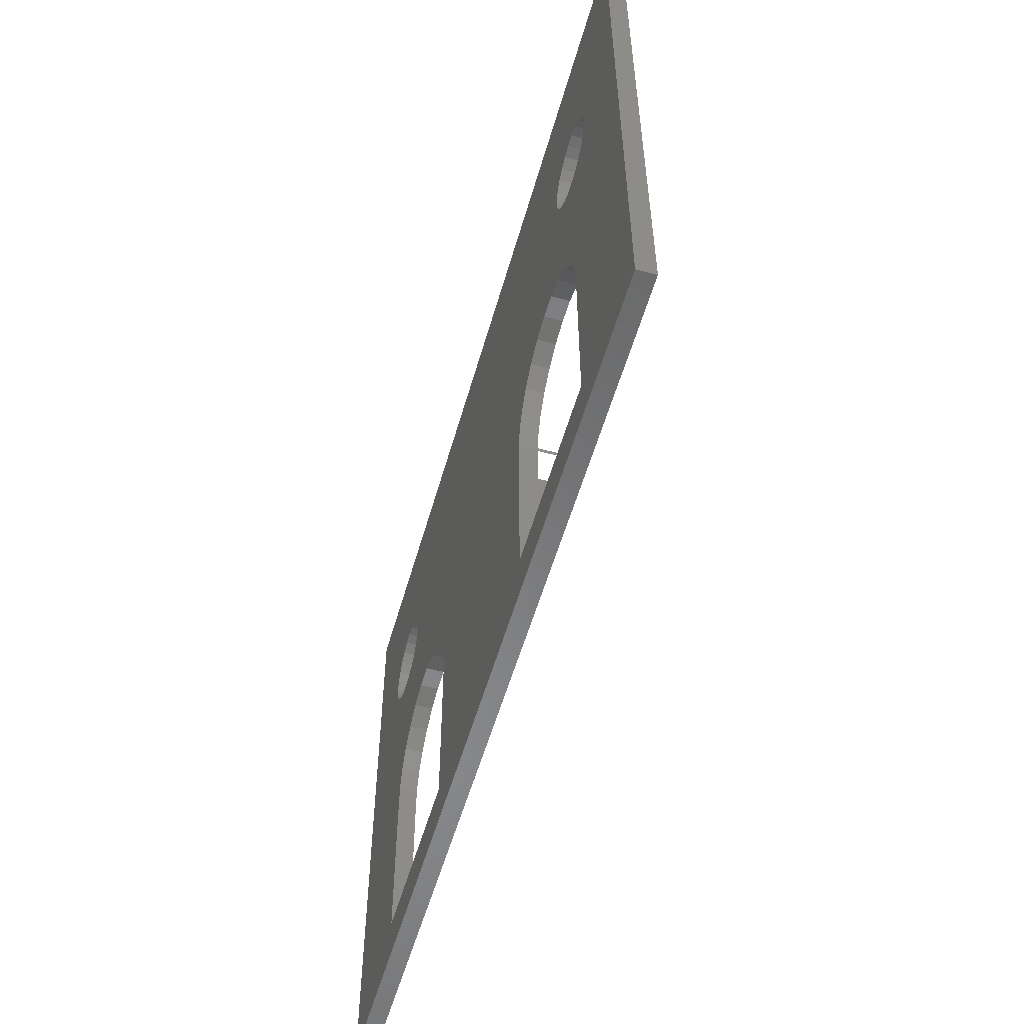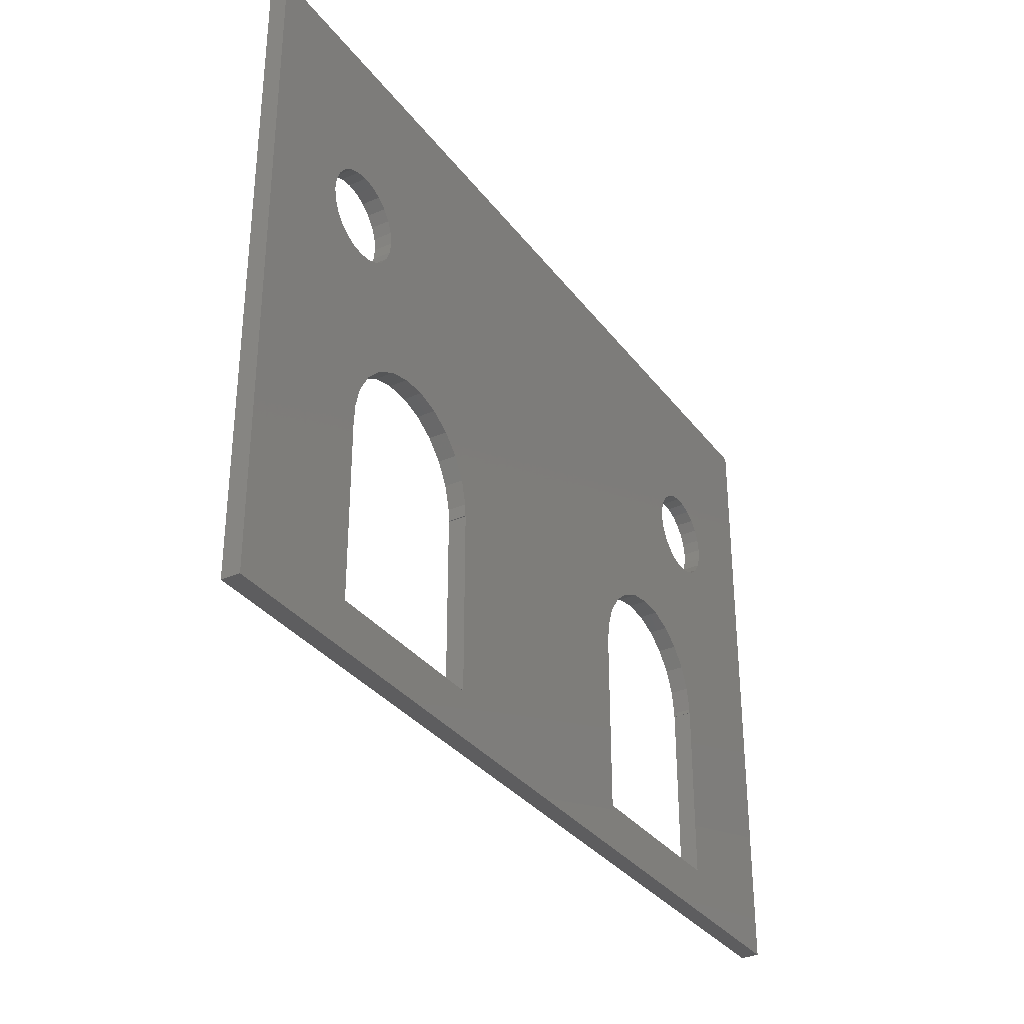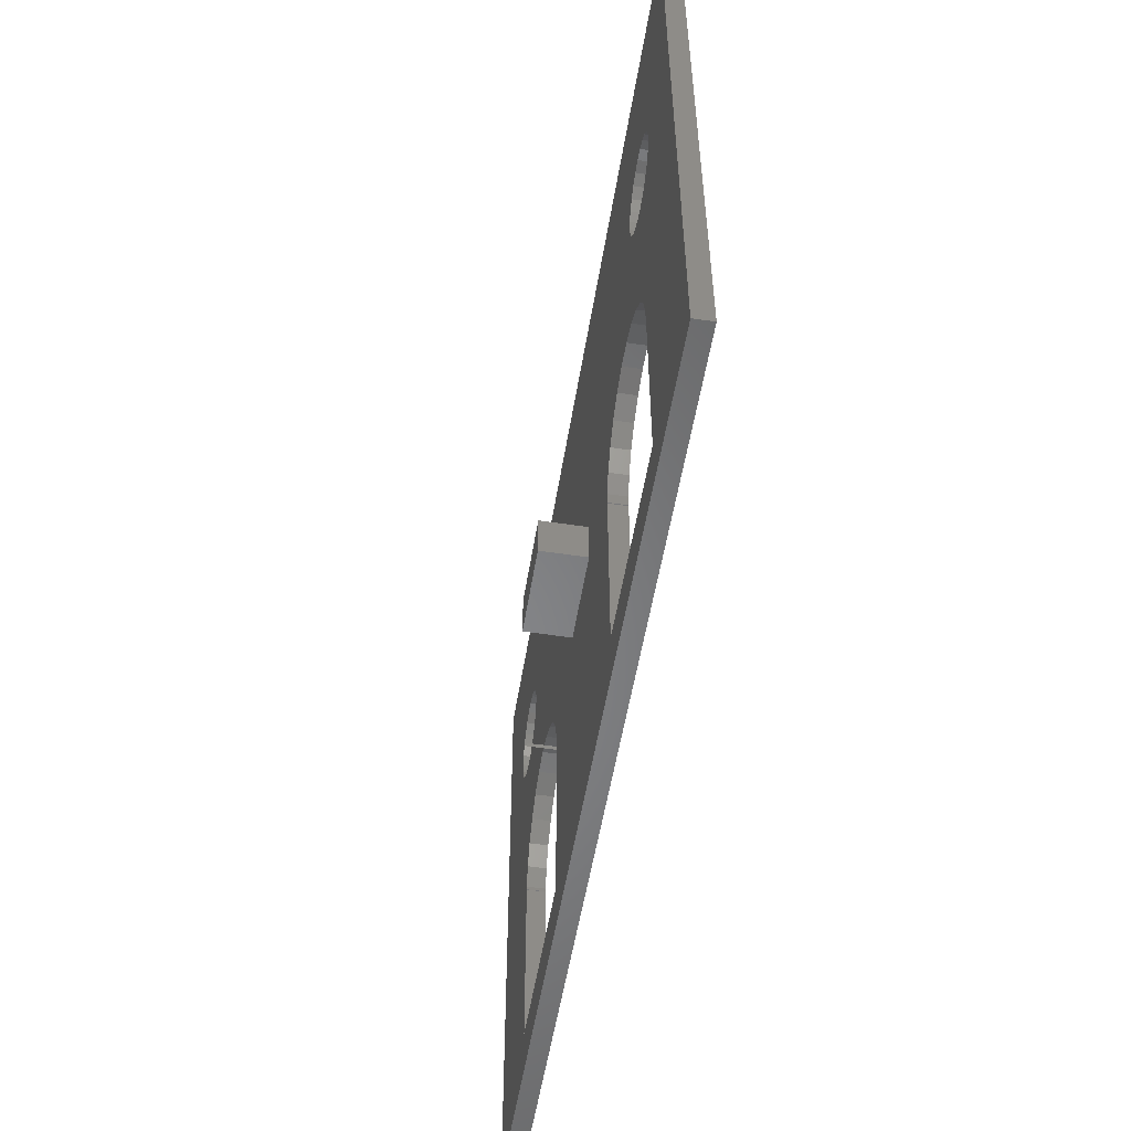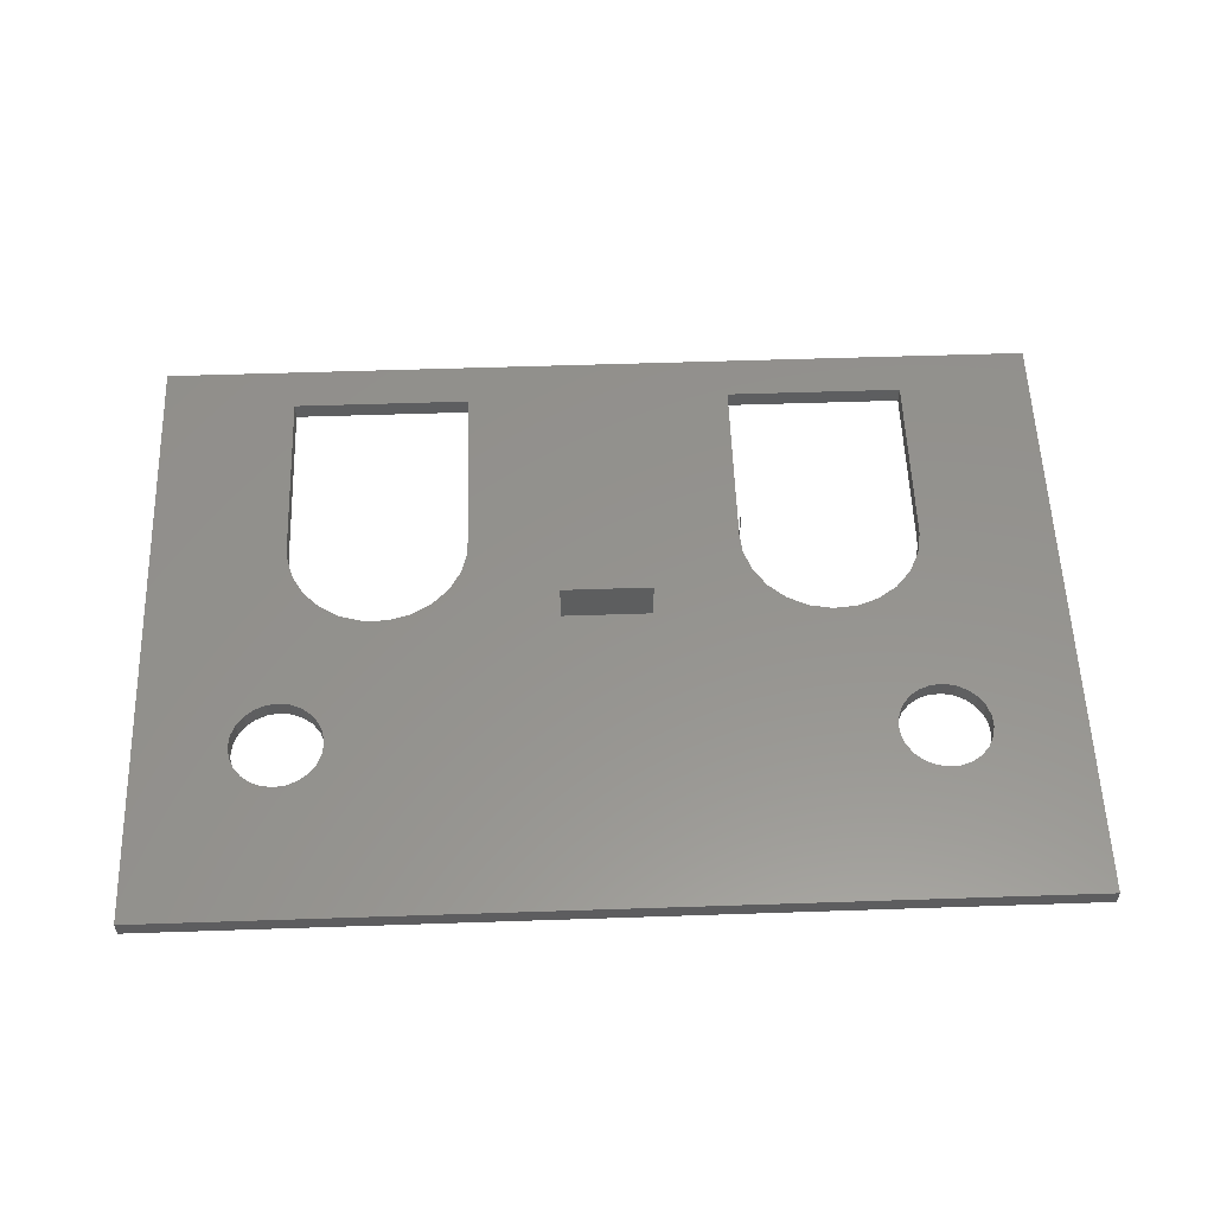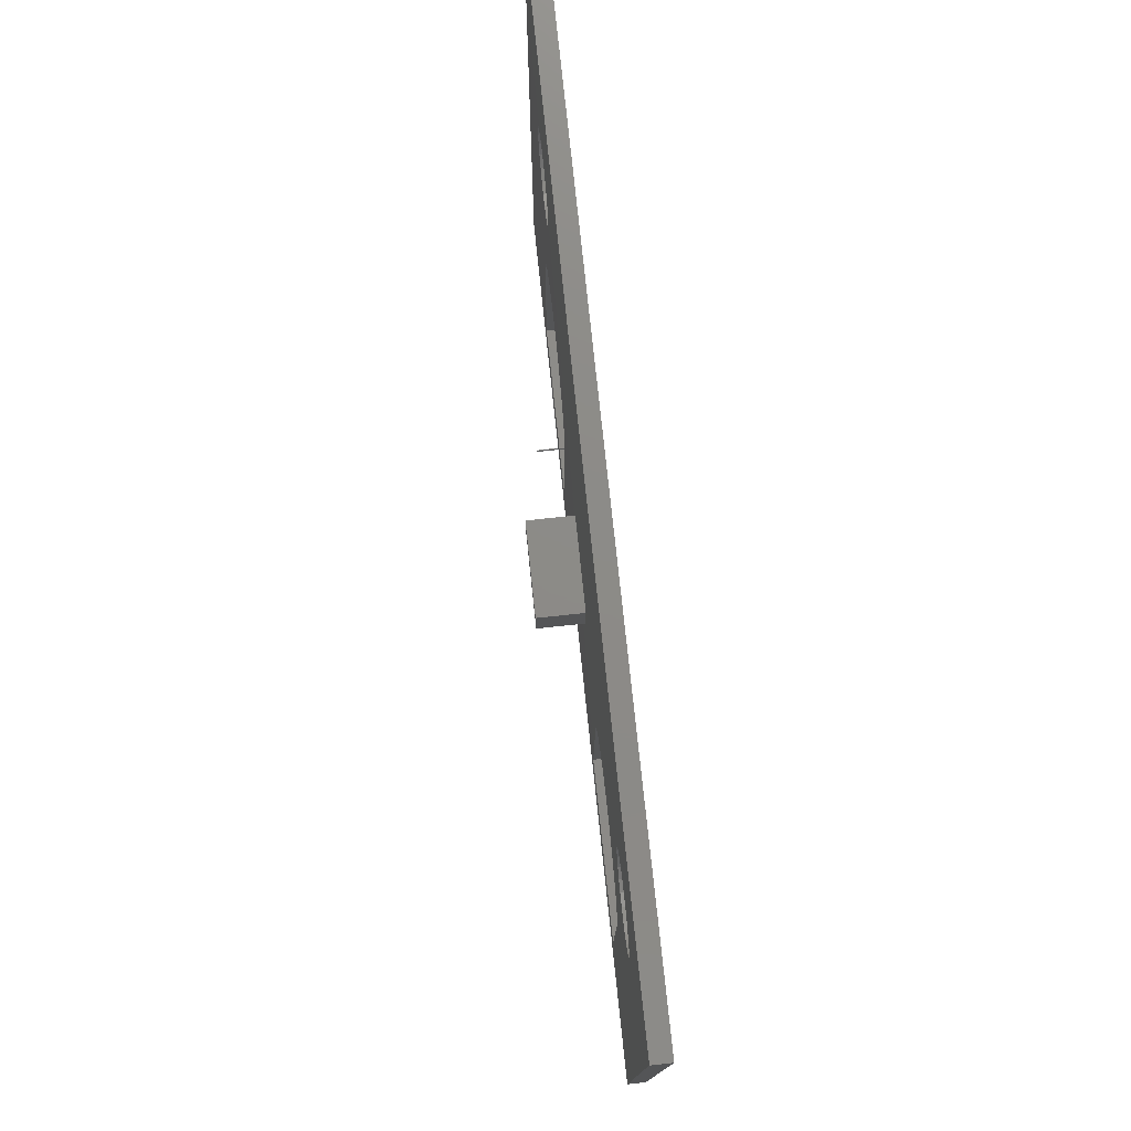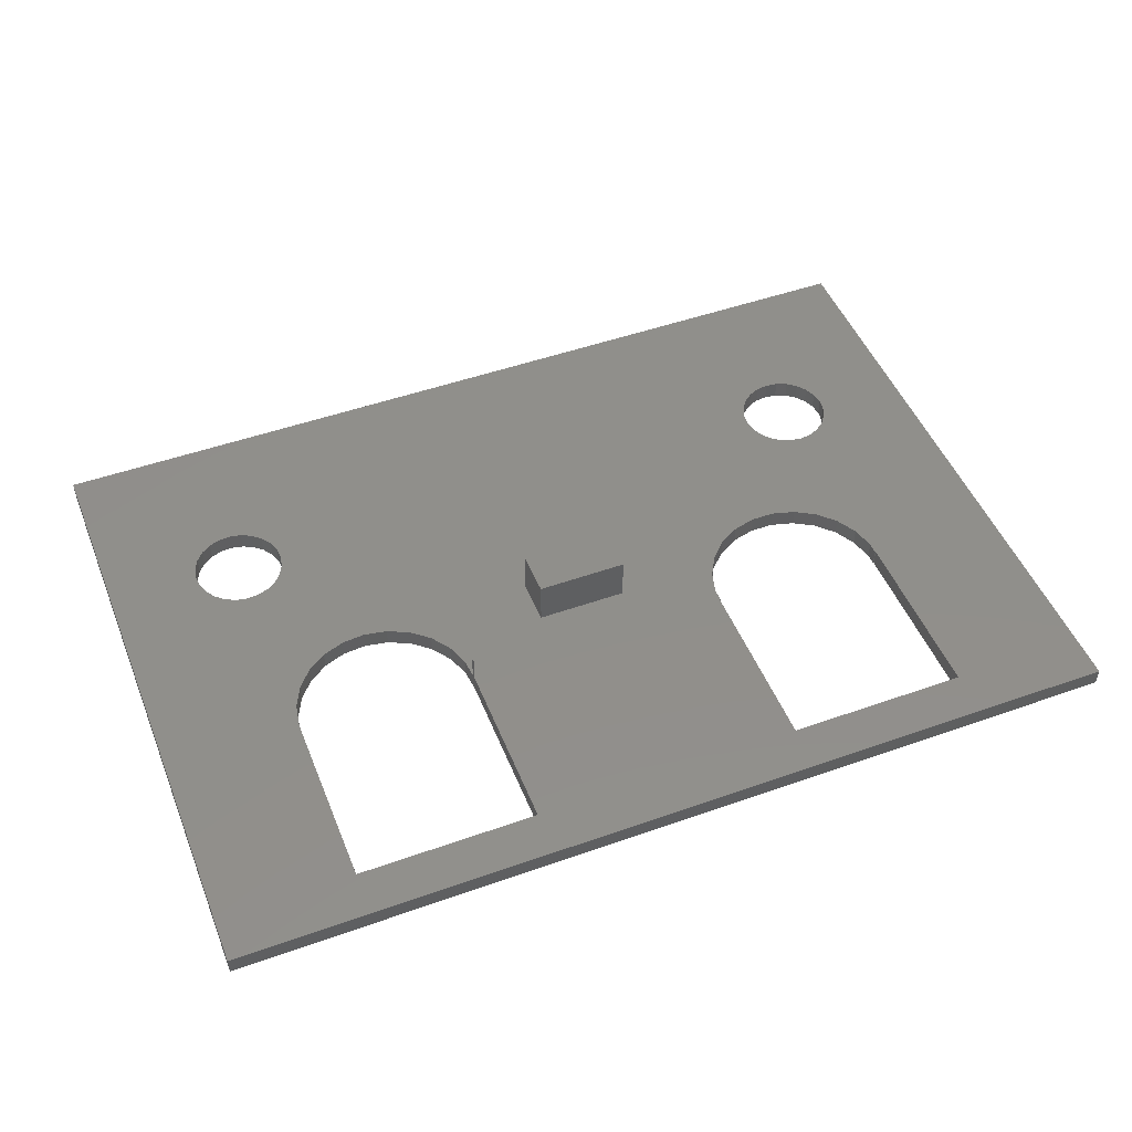
<metadata>
{"format":"stl","ext":"stl","renderer":"f3d","projection":"perspective","resolution":1024,"background":"white","views":[{"elev":-55.1,"azim":-105.8,"up":"+Y"},{"elev":-32.9,"azim":120.9,"up":"+Y"},{"elev":-53.4,"azim":80.9,"up":"+Y"},{"elev":56.5,"azim":178.0,"up":"+Z"},{"elev":76.5,"azim":84.0,"up":"+Y"},{"elev":48.9,"azim":-21.5,"up":"+Z"}]}
</metadata>
<code>
# stl→obj: 188 verts, 388 faces
v 110 60 14
v 90 70 14
v 90 60 14
v 110 70 14
v 110 70 4
v 110 60 4
v 90 70 4
v 90 60 4
v 70 50 10
v 69.9 50 10
v 69.98 49.08 10
v 69.98 49.08 4
v 69.98 49.08 2.009e-14
v 69.9 50 2.009e-14
v 69.9 50 4
v 200 0 4
v 0 0 1.762e-15
v 200 0 1.762e-15
v 0 0 4
v 200 140 1.762e-15
v 200 140 4
v 0 140 4
v 0 140 1.762e-15
v 21.66 105.5 2.15e-14
v 20.51 103.2 4
v 20.51 103.2 2.15e-14
v 21.66 105.5 4
v 20.02 100.6 4
v 20.02 100.6 2.15e-14
v 20.2 98 4
v 20.2 98 2.15e-14
v 21.05 95.53 4
v 21.05 95.53 2.15e-14
v 22.51 93.37 4
v 22.51 93.37 2.15e-14
v 24.49 91.66 2.15e-14
v 24.49 91.66 4
v 23.37 107.5 2.15e-14
v 23.37 107.5 4
v 33.17 109.5 4
v 30.6 110 2.15e-14
v 33.17 109.5 2.15e-14
v 30.6 110 4
v 28 109.8 2.15e-14
v 28 109.8 4
v 25.53 108.9 2.15e-14
v 25.53 108.9 4
v 35.51 108.3 4
v 35.51 108.3 2.15e-14
v 38.34 94.49 4
v 36.63 92.51 2.15e-14
v 36.63 92.51 4
v 38.34 94.49 2.15e-14
v 39.49 96.83 4
v 39.49 96.83 2.15e-14
v 37.49 106.6 4
v 37.49 106.6 2.15e-14
v 29.4 90.02 4
v 32 90.2 2.15e-14
v 29.4 90.02 2.15e-14
v 32 90.2 4
v 26.83 90.51 2.15e-14
v 26.83 90.51 4
v 34.47 91.05 2.15e-14
v 34.47 91.05 4
v 39.98 99.4 4
v 39.98 99.4 2.15e-14
v 39.8 102 4
v 39.8 102 2.15e-14
v 38.95 104.5 4
v 38.95 104.5 2.15e-14
v 40.81 67.76 4
v 36.52 64.78 2.009e-14
v 40.81 67.76 2.009e-14
v 36.52 64.78 4
v 33.16 60.79 4
v 33.16 60.79 2.009e-14
v 56.06 69.06 4
v 50.92 69.98 2.009e-14
v 56.06 69.06 2.009e-14
v 50.92 69.98 4
v 64.78 63.48 4
v 60.79 66.84 2.009e-14
v 64.78 63.48 2.009e-14
v 60.79 66.84 4
v 30.94 56.06 4
v 30.94 56.06 2.009e-14
v 30.02 50.92 4
v 30.02 50.92 2.009e-14
v 45.72 69.54 2.009e-14
v 45.72 69.54 4
v 30.1 50 4
v 30.1 50 2.009e-14
v 30 50 2.009e-14
v 30 50 4
v 30 10 4
v 30 10 2.009e-14
v 70 10 2.009e-14
v 70 10 4
v 67.76 59.19 4
v 69.54 54.28 2.009e-14
v 69.54 54.28 4
v 67.76 59.19 2.009e-14
v 170 50 2.82e-15
v 169.8 52.47 1.974e-14
v 169.8 50 2.82e-15
v 130 10 2.82e-15
v 170 10 2.82e-15
v 170 90 2.256e-14
v 172.6 90.34 2.256e-14
v 175 91.34 2.256e-14
v 177.1 92.93 2.256e-14
v 178.7 95 2.256e-14
v 179.7 97.41 2.256e-14
v 180 100 2.256e-14
v 162.9 107.1 2.256e-14
v 161.3 105 2.256e-14
v 134.2 62.29 1.974e-14
v 131.6 57.79 1.974e-14
v 130.2 52.75 1.974e-14
v 130 50 2.82e-15
v 130.2 50 2.82e-15
v 137.9 65.96 1.974e-14
v 142.5 68.53 1.974e-14
v 160.3 102.6 2.256e-14
v 147.5 69.85 1.974e-14
v 152.8 69.81 1.974e-14
v 160 100 2.256e-14
v 157.8 68.42 1.974e-14
v 165 108.7 2.256e-14
v 167.4 109.7 2.256e-14
v 170 110 2.256e-14
v 172.6 109.7 2.256e-14
v 175 108.7 2.256e-14
v 177.1 107.1 2.256e-14
v 178.7 105 2.256e-14
v 179.7 102.6 2.256e-14
v 162.3 65.78 1.974e-14
v 160.3 97.41 2.256e-14
v 161.3 95 2.256e-14
v 162.9 92.93 2.256e-14
v 166 62.06 1.974e-14
v 165 91.34 2.256e-14
v 167.4 90.34 2.256e-14
v 168.5 57.52 1.974e-14
v 160.3 97.41 4
v 160 100 4
v 161.3 95 4
v 162.9 92.93 4
v 165 91.34 4
v 167.4 90.34 4
v 170 90 4
v 172.6 90.34 4
v 175 91.34 4
v 177.1 92.93 4
v 178.7 95 4
v 179.7 97.41 4
v 180 100 4
v 179.7 102.6 4
v 178.7 105 4
v 177.1 107.1 4
v 175 108.7 4
v 172.6 109.7 4
v 170 110 4
v 167.4 109.7 4
v 165 108.7 4
v 162.9 107.1 4
v 161.3 105 4
v 160.3 102.6 4
v 170 50 4
v 169.8 50 4
v 130.2 50 4
v 130 50 4
v 130 10 4
v 170 10 4
v 169.8 52.47 4
v 168.5 57.52 4
v 166 62.06 4
v 162.3 65.78 4
v 157.8 68.42 4
v 152.8 69.81 4
v 147.5 69.85 4
v 142.5 68.53 4
v 137.9 65.96 4
v 134.2 62.29 4
v 131.6 57.79 4
v 130.2 52.75 4
v 70 50 4
f 1 2 3
f 2 1 4
f 5 1 6
f 1 5 4
f 2 5 7
f 5 2 4
f 2 8 3
f 8 2 7
f 1 8 6
f 8 1 3
f 9 10 11
f 10 12 11
f 12 10 13
f 13 10 14
f 14 10 15
f 16 17 18
f 17 16 19
f 20 16 18
f 16 20 21
f 22 17 19
f 17 22 23
f 22 20 23
f 20 22 21
f 24 25 26
f 25 24 27
f 26 28 29
f 28 26 25
f 29 30 31
f 30 29 28
f 31 32 33
f 32 31 30
f 33 34 35
f 34 33 32
f 34 36 35
f 36 34 37
f 38 27 24
f 27 38 39
f 40 41 42
f 41 40 43
f 43 44 41
f 44 43 45
f 45 46 44
f 46 45 47
f 47 38 46
f 38 47 39
f 48 42 49
f 42 48 40
f 50 51 52
f 51 50 53
f 54 53 50
f 53 54 55
f 56 49 57
f 49 56 48
f 58 59 60
f 59 58 61
f 37 62 36
f 62 37 63
f 63 60 62
f 60 63 58
f 61 64 59
f 64 61 65
f 65 51 64
f 51 65 52
f 66 55 54
f 55 66 67
f 68 67 66
f 67 68 69
f 70 69 68
f 69 70 71
f 56 71 70
f 71 56 57
f 72 73 74
f 73 72 75
f 73 76 77
f 76 73 75
f 78 79 80
f 79 78 81
f 82 83 84
f 83 82 85
f 85 80 83
f 80 85 78
f 77 86 87
f 86 77 76
f 87 88 89
f 88 87 86
f 81 90 79
f 90 81 91
f 91 74 90
f 74 91 72
f 89 92 93
f 92 89 88
f 92 94 93
f 94 92 95
f 94 96 97
f 96 94 95
f 96 98 97
f 98 96 99
f 100 101 102
f 101 100 103
f 82 103 100
f 103 82 84
f 102 14 15
f 14 102 101
f 12 98 99
f 98 12 13
f 93 89 94
f 60 89 59
f 89 60 94
f 94 60 97
f 59 89 87
f 59 87 77
f 59 77 64
f 64 77 73
f 64 73 51
f 51 73 74
f 51 74 53
f 53 74 55
f 55 74 67
f 104 105 106
f 17 97 23
f 97 17 18
f 23 97 31
f 23 31 29
f 31 97 33
f 33 97 35
f 35 97 36
f 36 97 62
f 62 97 60
f 97 18 98
f 98 18 107
f 107 18 108
f 108 18 104
f 104 18 109
f 109 18 110
f 110 18 111
f 111 18 112
f 112 18 113
f 113 18 114
f 114 18 115
f 23 44 20
f 44 23 46
f 46 23 38
f 38 23 24
f 24 23 26
f 26 23 29
f 20 44 41
f 20 41 42
f 20 42 49
f 20 49 57
f 20 57 71
f 20 71 69
f 20 69 67
f 20 67 74
f 20 74 90
f 20 90 79
f 20 79 80
f 20 80 83
f 20 83 84
f 20 84 103
f 20 103 101
f 20 101 14
f 20 14 13
f 20 13 116
f 116 13 98
f 116 98 117
f 117 98 118
f 118 98 119
f 119 98 120
f 120 98 121
f 121 98 107
f 120 121 122
f 117 118 123
f 117 123 124
f 117 124 125
f 125 124 126
f 125 126 127
f 125 127 128
f 128 127 129
f 20 116 130
f 20 130 131
f 20 131 132
f 20 132 133
f 20 133 134
f 20 134 135
f 20 135 136
f 20 136 137
f 20 137 115
f 20 115 18
f 138 128 129
f 128 138 139
f 139 138 140
f 140 138 141
f 141 138 142
f 141 142 143
f 143 142 144
f 144 142 145
f 144 145 109
f 109 145 105
f 109 105 104
f 128 146 139
f 146 128 147
f 139 148 140
f 148 139 146
f 140 149 141
f 149 140 148
f 149 143 141
f 143 149 150
f 150 144 143
f 144 150 151
f 151 109 144
f 109 151 152
f 152 110 109
f 110 152 153
f 153 111 110
f 111 153 154
f 154 112 111
f 112 154 155
f 156 112 155
f 112 156 113
f 157 113 156
f 113 157 114
f 158 114 157
f 114 158 115
f 159 115 158
f 115 159 137
f 160 137 159
f 137 160 136
f 161 136 160
f 136 161 135
f 161 134 135
f 134 161 162
f 162 133 134
f 133 162 163
f 163 132 133
f 132 163 164
f 164 131 132
f 131 164 165
f 165 130 131
f 130 165 166
f 166 116 130
f 116 166 167
f 116 168 117
f 168 116 167
f 117 169 125
f 169 117 168
f 125 147 128
f 147 125 169
f 170 106 104
f 106 170 171
f 172 121 122
f 121 172 173
f 121 174 107
f 174 121 173
f 174 108 107
f 108 174 175
f 170 108 175
f 108 170 104
f 176 106 171
f 106 176 105
f 177 105 176
f 105 177 145
f 178 145 177
f 145 178 142
f 179 142 178
f 142 179 138
f 179 129 138
f 129 179 180
f 180 127 129
f 127 180 181
f 181 126 127
f 126 181 182
f 182 124 126
f 124 182 183
f 183 123 124
f 123 183 184
f 184 118 123
f 118 184 185
f 118 186 119
f 186 118 185
f 119 187 120
f 187 119 186
f 120 172 122
f 172 120 187
f 92 88 95
f 58 88 61
f 88 58 95
f 95 58 96
f 61 88 86
f 61 86 76
f 61 76 65
f 65 76 75
f 65 75 52
f 52 75 72
f 52 72 50
f 50 72 54
f 54 72 66
f 170 176 171
f 19 96 22
f 96 19 16
f 22 96 30
f 22 30 28
f 30 96 32
f 32 96 34
f 34 96 37
f 37 96 63
f 63 96 58
f 96 16 99
f 99 16 174
f 99 174 188
f 188 174 8
f 8 174 6
f 6 174 5
f 174 16 175
f 175 16 170
f 170 16 152
f 152 16 153
f 153 16 154
f 154 16 155
f 155 16 156
f 156 16 157
f 157 16 158
f 22 45 21
f 45 22 47
f 47 22 39
f 39 22 27
f 27 22 25
f 25 22 28
f 21 45 43
f 21 43 40
f 21 40 48
f 21 48 56
f 21 56 70
f 21 70 68
f 21 68 66
f 21 66 72
f 21 72 91
f 21 91 81
f 21 81 78
f 21 78 85
f 21 85 82
f 21 82 100
f 21 100 7
f 7 100 102
f 7 102 15
f 7 15 188
f 7 188 8
f 21 7 5
f 21 5 167
f 167 5 168
f 168 5 185
f 185 5 186
f 186 5 187
f 187 5 173
f 173 5 174
f 187 173 172
f 168 185 184
f 168 184 183
f 168 183 169
f 169 183 182
f 169 182 181
f 169 181 147
f 147 181 180
f 21 167 166
f 21 166 165
f 21 165 164
f 21 164 163
f 21 163 162
f 21 162 161
f 21 161 160
f 21 160 159
f 21 159 158
f 21 158 16
f 179 147 180
f 147 179 146
f 146 179 148
f 148 179 149
f 149 179 178
f 149 178 150
f 150 178 151
f 151 178 177
f 151 177 152
f 152 177 176
f 152 176 170
f 188 12 99
f 10 188 15
f 188 10 9
f 188 11 12
f 11 188 9

</code>
